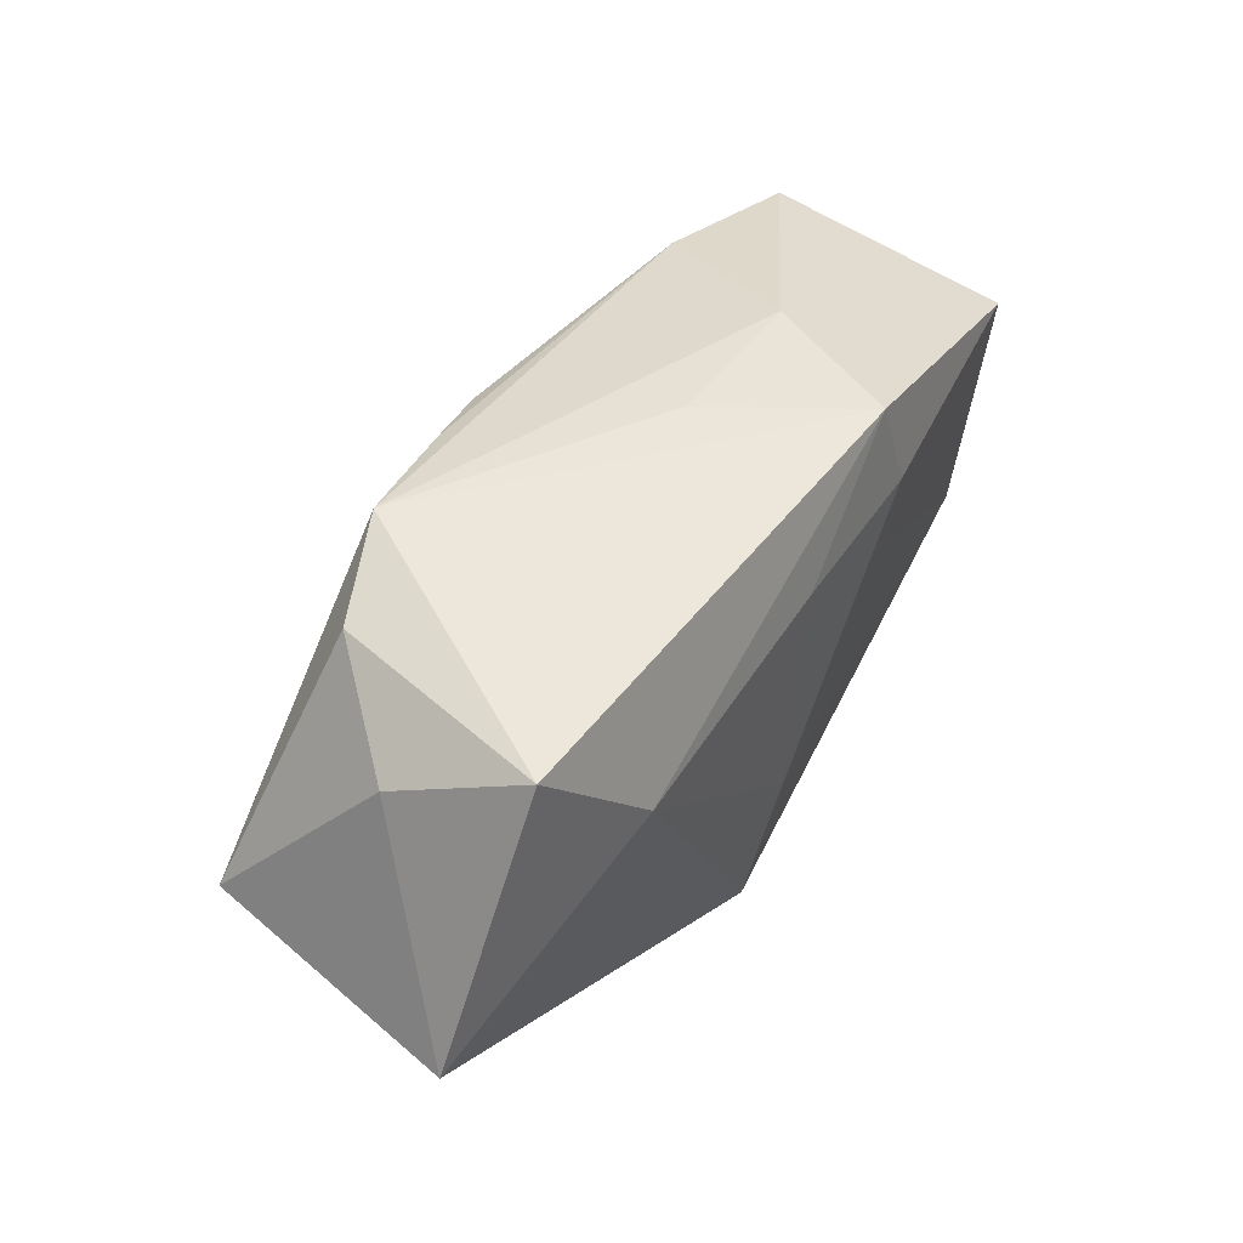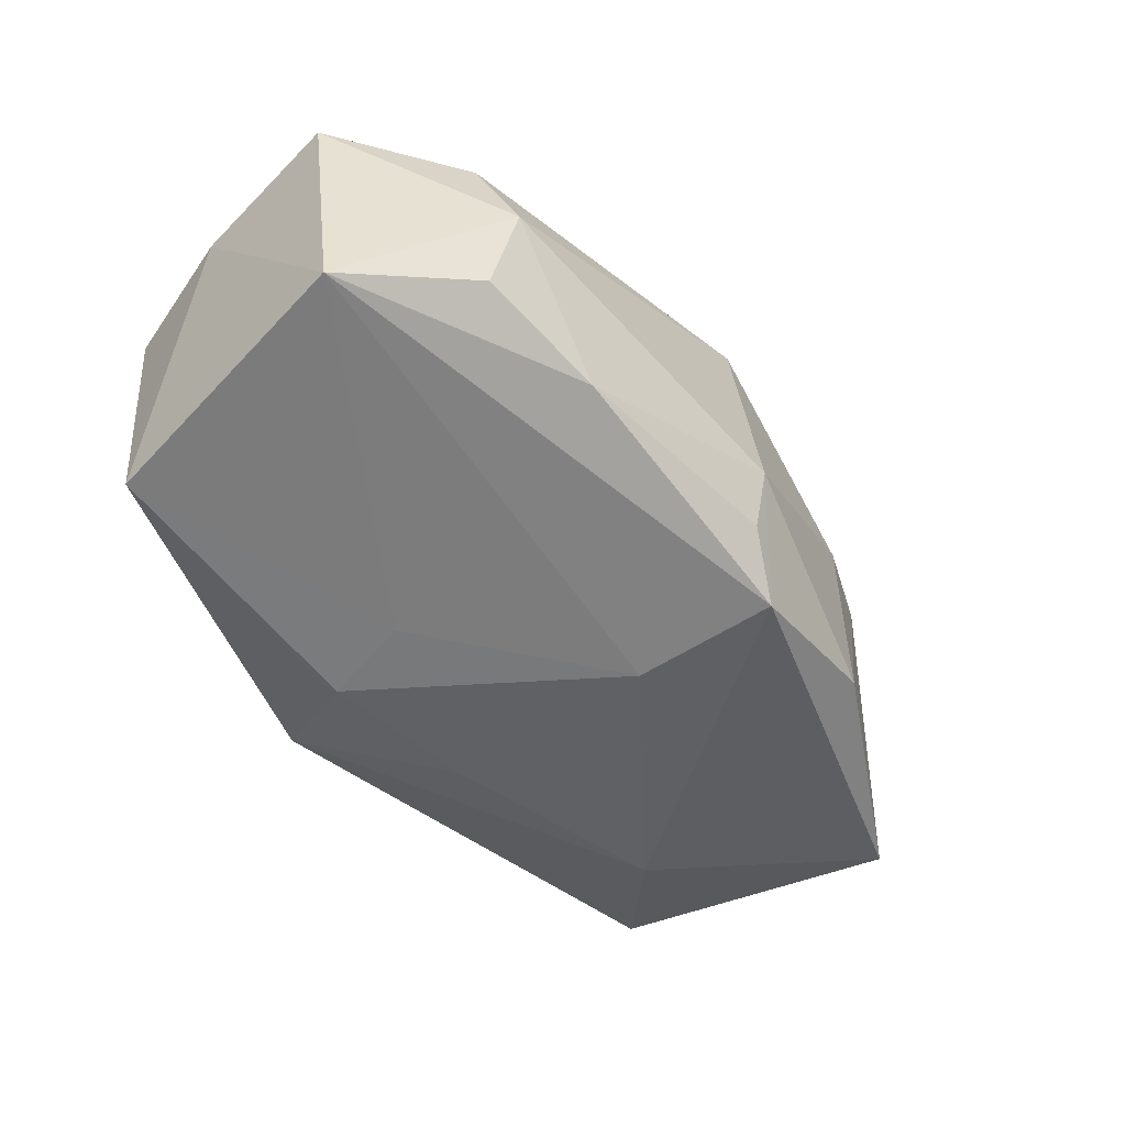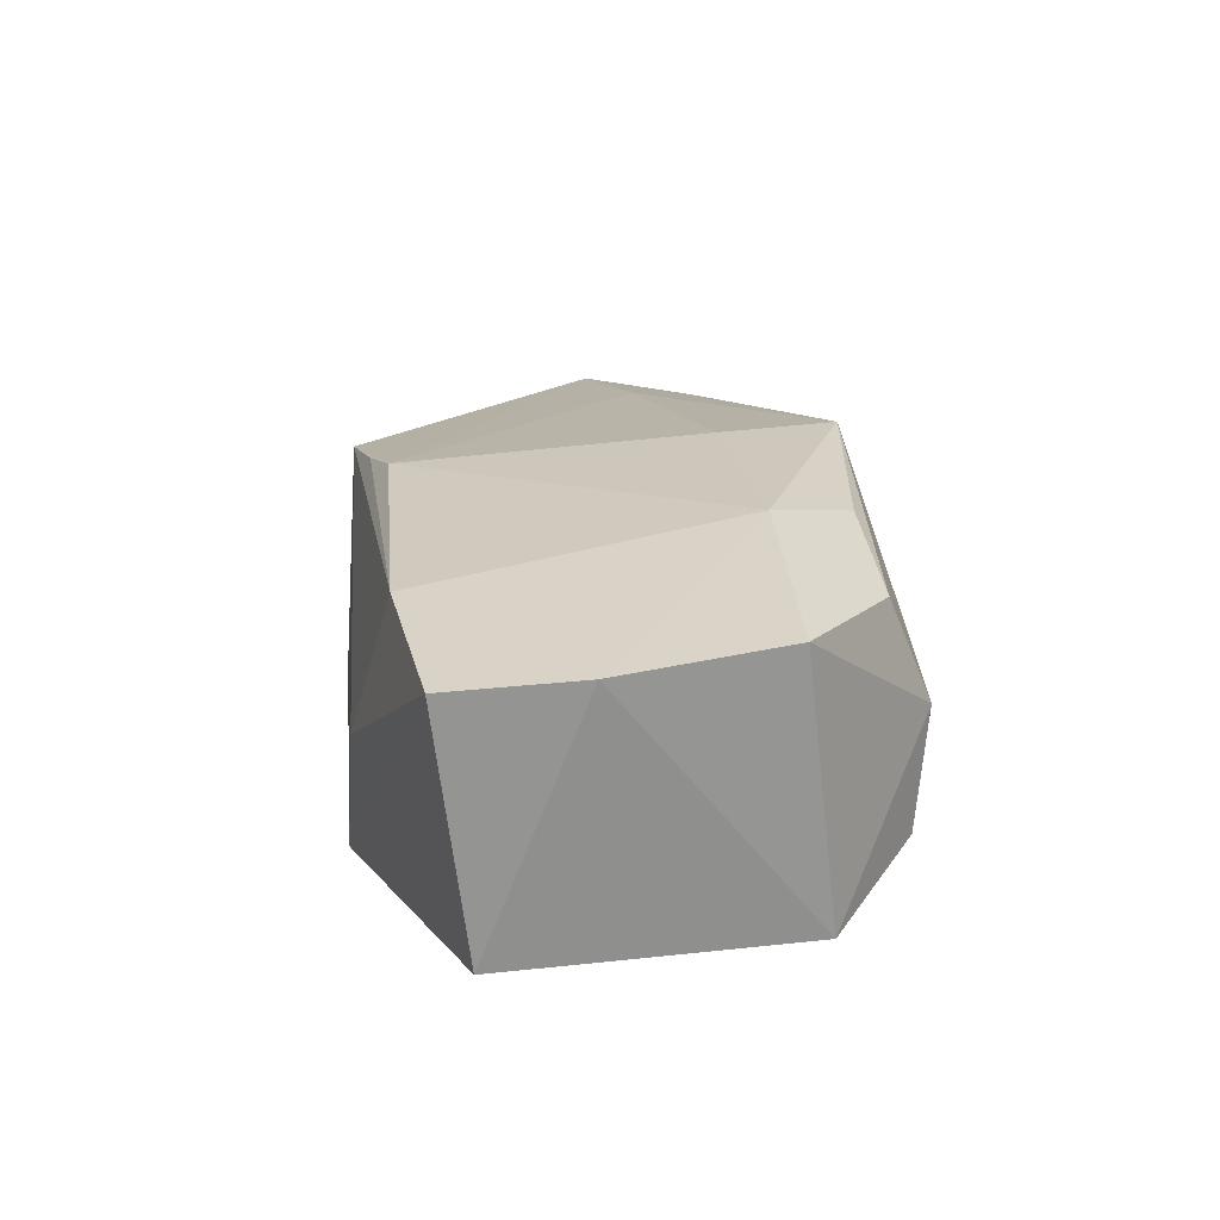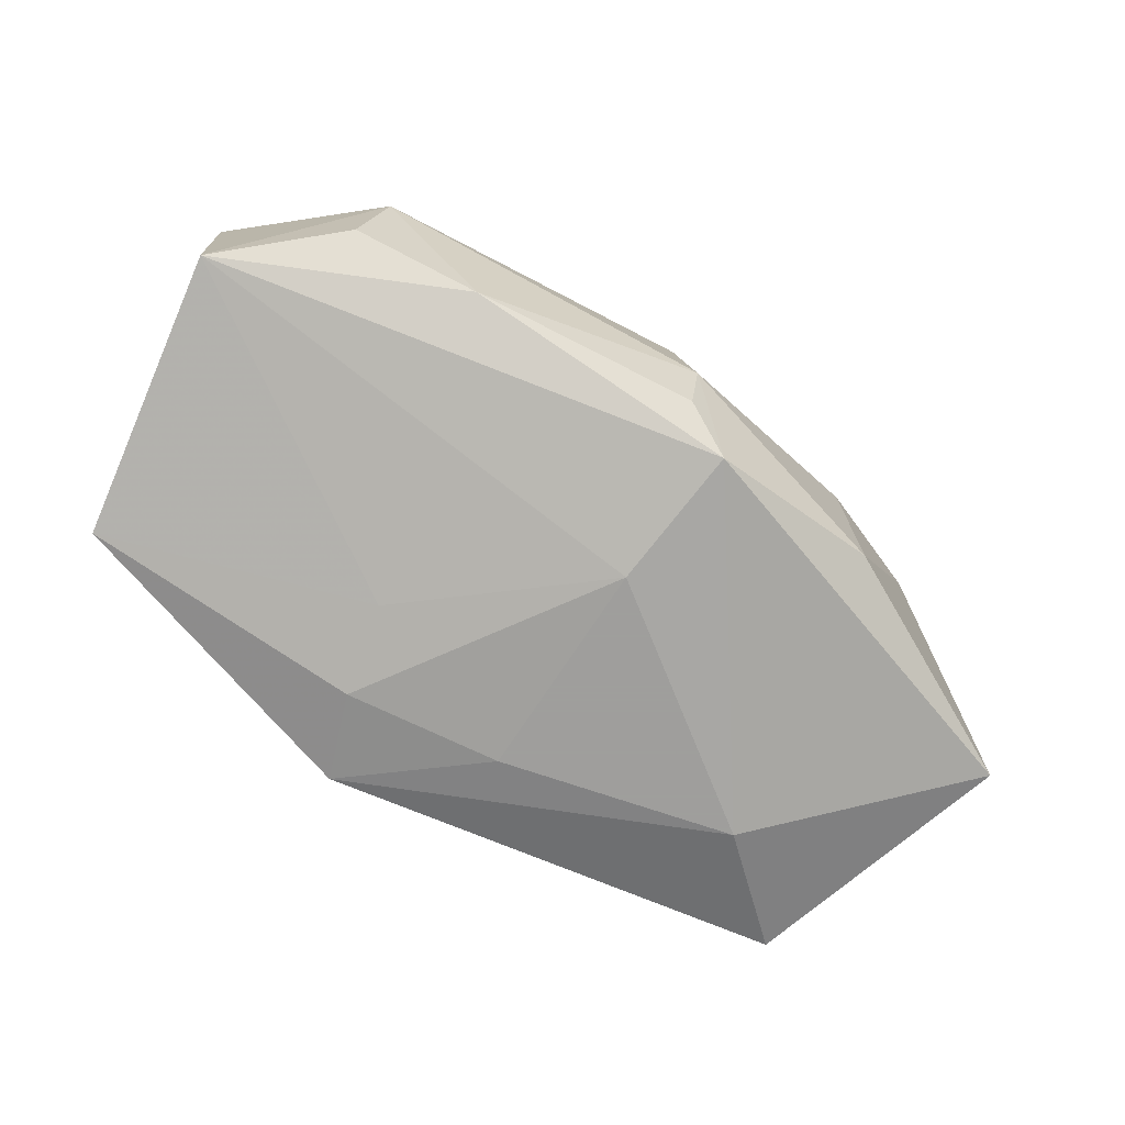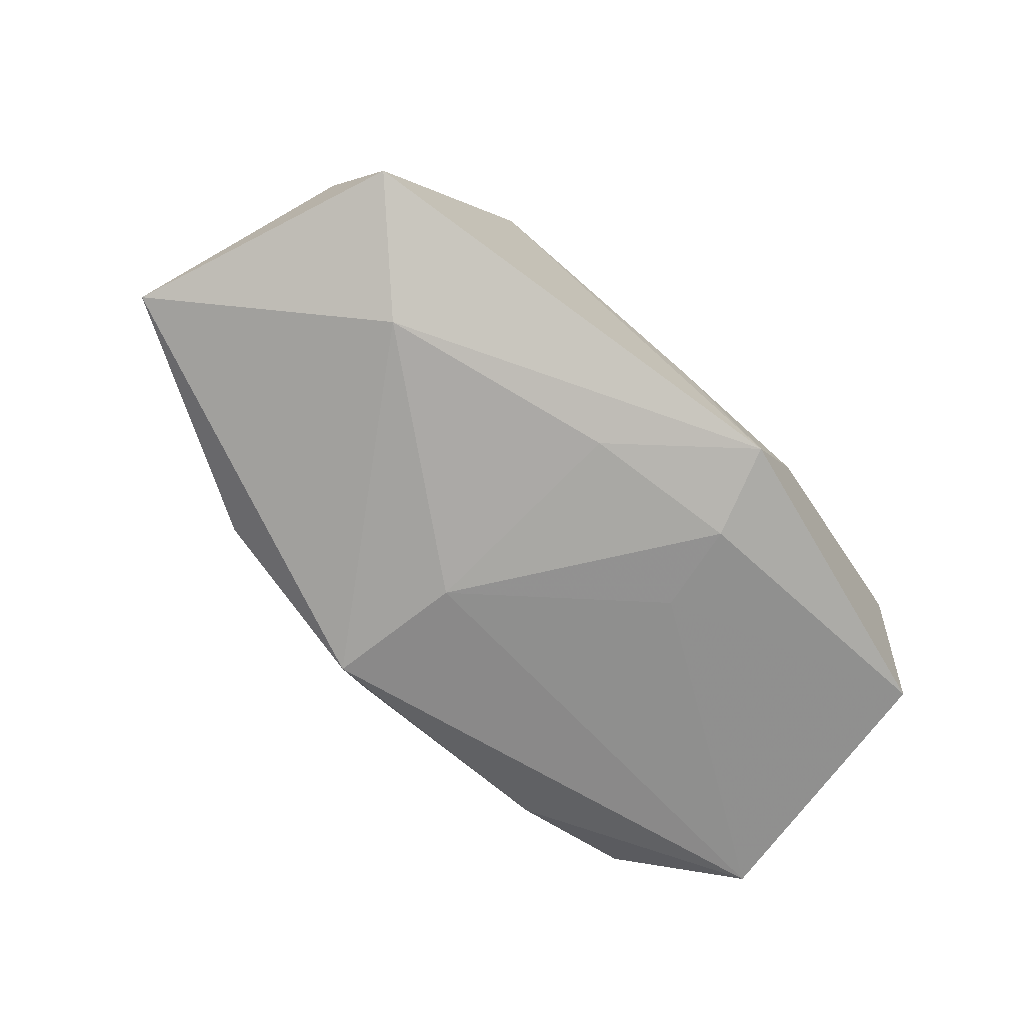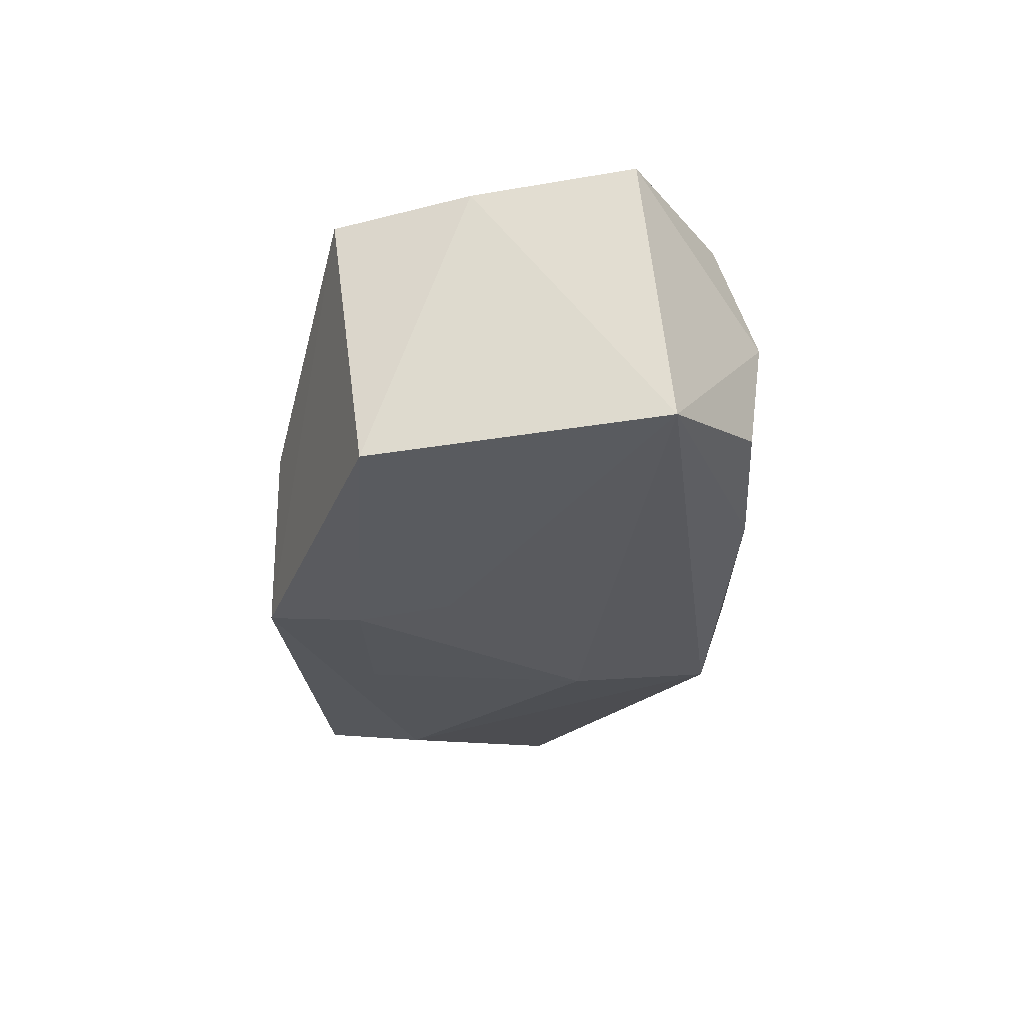
<metadata>
{"format":"obj","ext":"obj","renderer":"f3d","projection":"perspective","resolution":1024,"background":"white","views":[{"elev":47.1,"azim":123.3,"up":"+Y"},{"elev":-47.9,"azim":-46.2,"up":"+Z"},{"elev":20.8,"azim":-93.3,"up":"+Z"},{"elev":-71.1,"azim":-26.7,"up":"+Z"},{"elev":-75.6,"azim":141.5,"up":"+Z"},{"elev":-24.1,"azim":-89.5,"up":"+Z"}]}
</metadata>
<code>
v 0.0339 0.02005 -0.01306
v -0.01223 0.005128 -0.01524
v 0.0102 0.01991 0.01256
v -0.03692 0.01149 -0.01184
v -0.03901 0.002625 0.01171
v -0.02249 0.01713 0.01218
v 0.02492 0.01017 -0.01649
v 0.02434 -0.003831 0.01417
v -0.03666 0.01436 0.009961
v 0.004409 -0.02173 -0.009229
v 0.02397 -0.01627 0.006963
v 0.03689 0.01476 -0.001809
v 0.003472 0.01806 0.01409
v 0.04147 -0.0003453 0.01103
v -0.02773 -0.02154 -0.006131
v 0.008127 -0.01971 -0.01483
v 0.04444 -0.00341 -0.01121
v -0.0113 0.01343 -0.01624
v -0.02592 -0.02288 0.003728
v 0.004735 -0.02294 -0.002882
v 0.03485 -0.0104 0.01101
v 0.02424 -0.01642 -0.01027
v -0.02758 -0.01902 0.01293
v -0.01576 0.02094 -0.002176
v -0.0215 -0.01094 0.01766
v -0.009217 0.02189 -0.01521
v -0.03847 -0.01425 -0.008886
v 0.003128 0.01312 -0.01649
v 0.004861 -0.02002 0.0167
v -0.01572 -0.01823 0.01557
v 0.0294 0.01945 0.006674
v -0.00288 -0.008946 0.01821
v -0.00118 0.02188 -0.002426
v 0.00533 -0.007067 -0.01649
v -0.03928 -0.0115 0.0142
v -0.01632 -0.02197 -0.009304
v 0.02047 0.02189 0.01056
f 26 37 1
f 1 7 26
f 17 7 1
f 33 37 26
f 34 27 2
f 2 18 34
f 26 7 28
f 28 18 26
f 28 7 34
f 34 18 28
f 17 14 21
f 12 14 17
f 17 1 12
f 4 9 26
f 26 18 4
f 4 2 27
f 18 2 4
f 24 33 26
f 26 9 24
f 37 33 24
f 35 30 25
f 13 25 32
f 13 14 37
f 34 7 16
f 16 7 17
f 16 27 34
f 20 10 16
f 8 13 32
f 14 13 8
f 17 21 22
f 22 16 17
f 20 16 22
f 31 1 37
f 31 12 1
f 37 14 31
f 14 12 31
f 32 25 29
f 25 30 29
f 29 8 32
f 29 21 14
f 14 8 29
f 37 24 6
f 6 24 9
f 6 9 25
f 25 13 6
f 25 9 5
f 5 35 25
f 9 4 5
f 5 4 27
f 27 35 5
f 36 10 20
f 36 16 10
f 27 16 36
f 36 15 27
f 19 35 27
f 27 15 19
f 20 29 19
f 19 36 20
f 15 36 19
f 11 29 20
f 21 29 11
f 20 22 11
f 11 22 21
f 3 13 37
f 37 6 3
f 3 6 13
f 30 35 23
f 35 19 23
f 23 29 30
f 23 19 29

</code>
